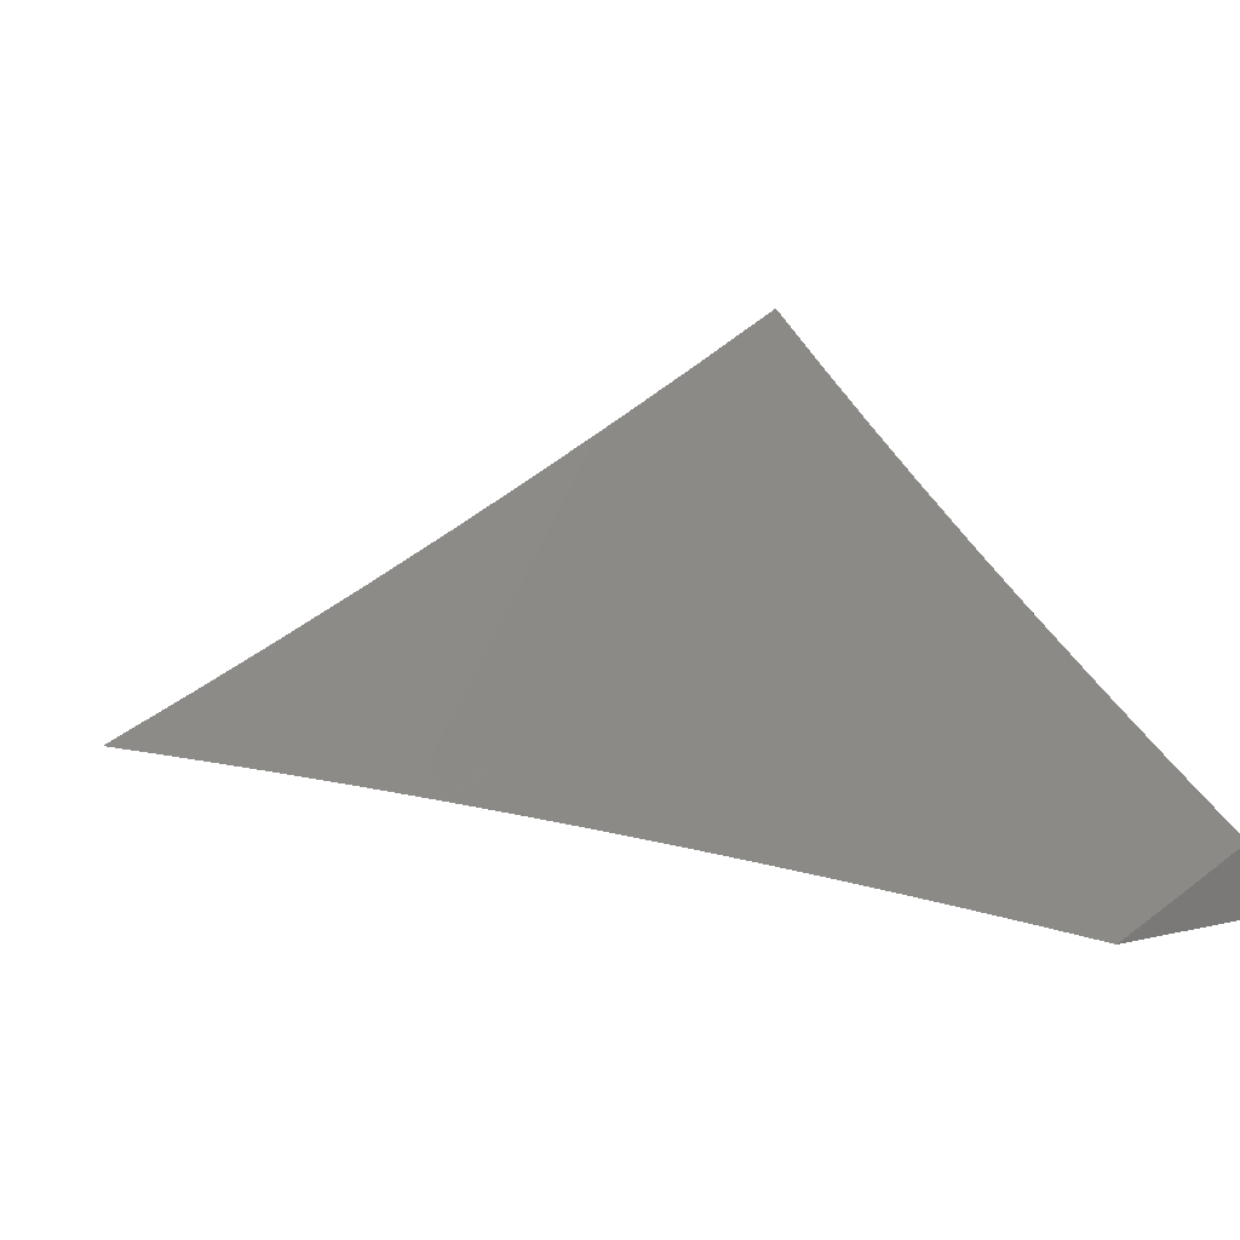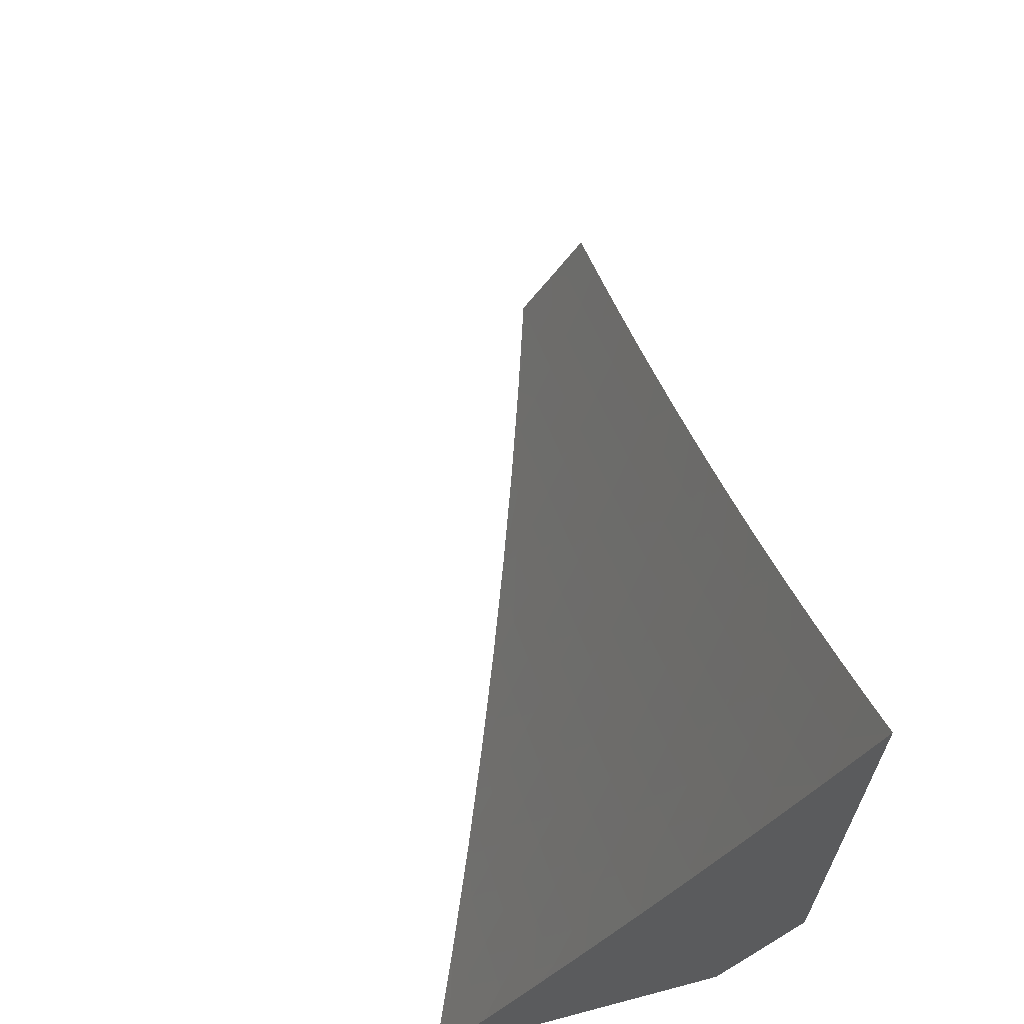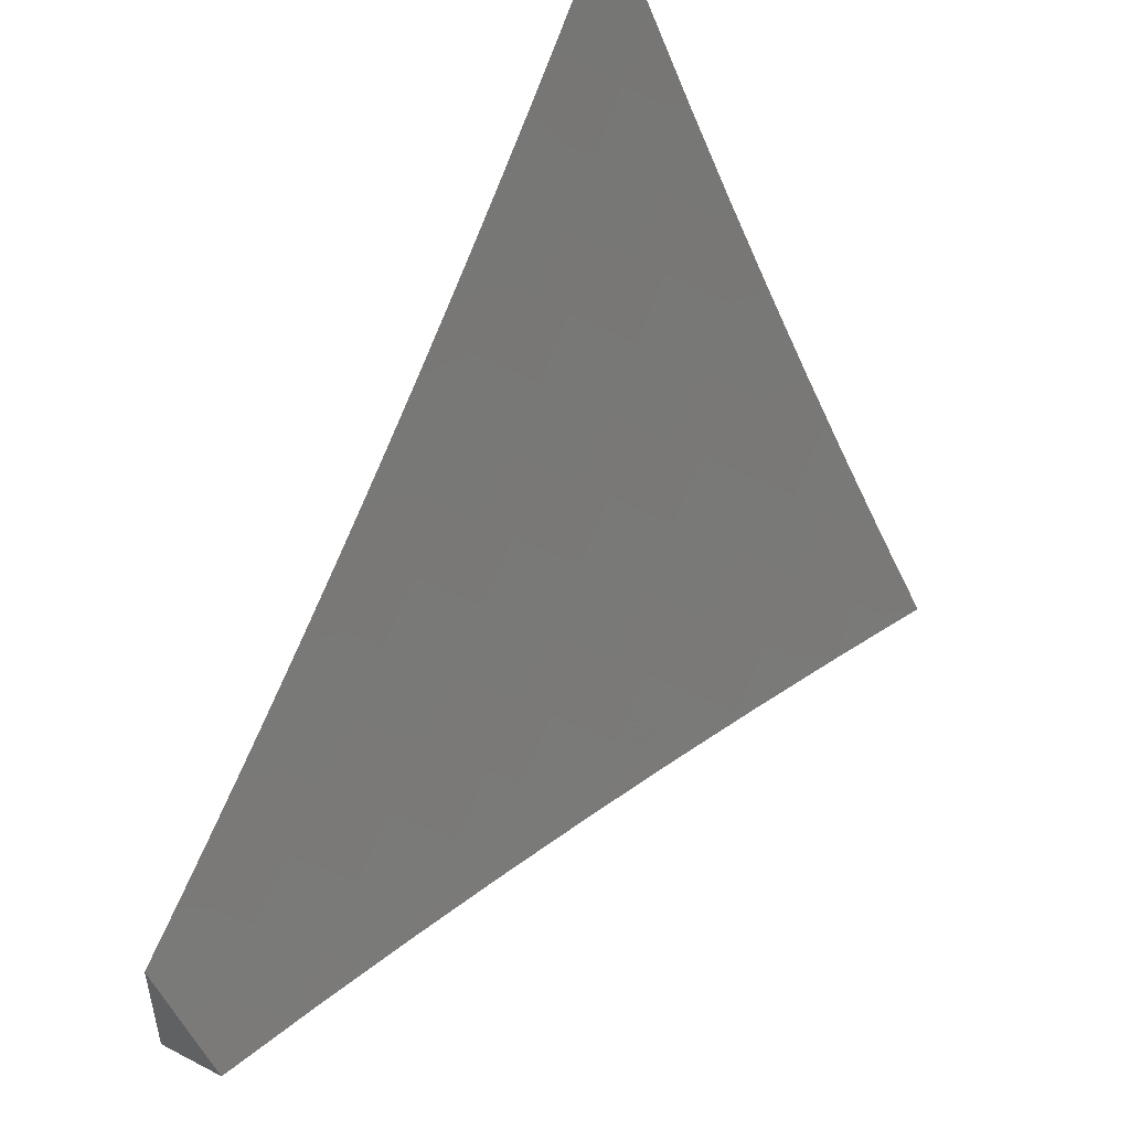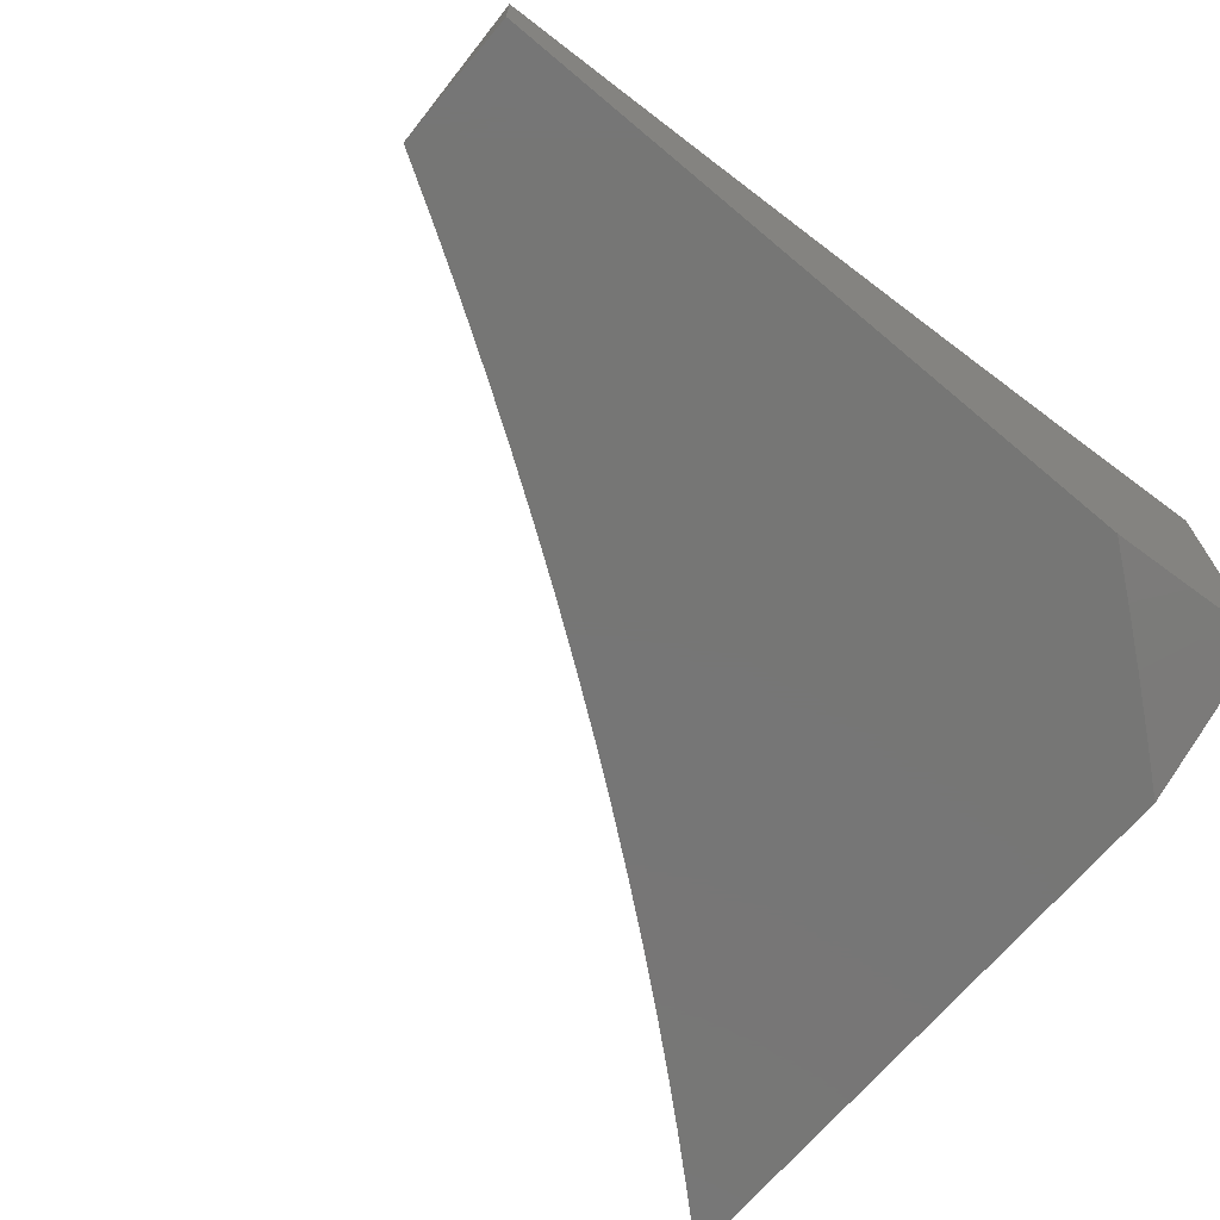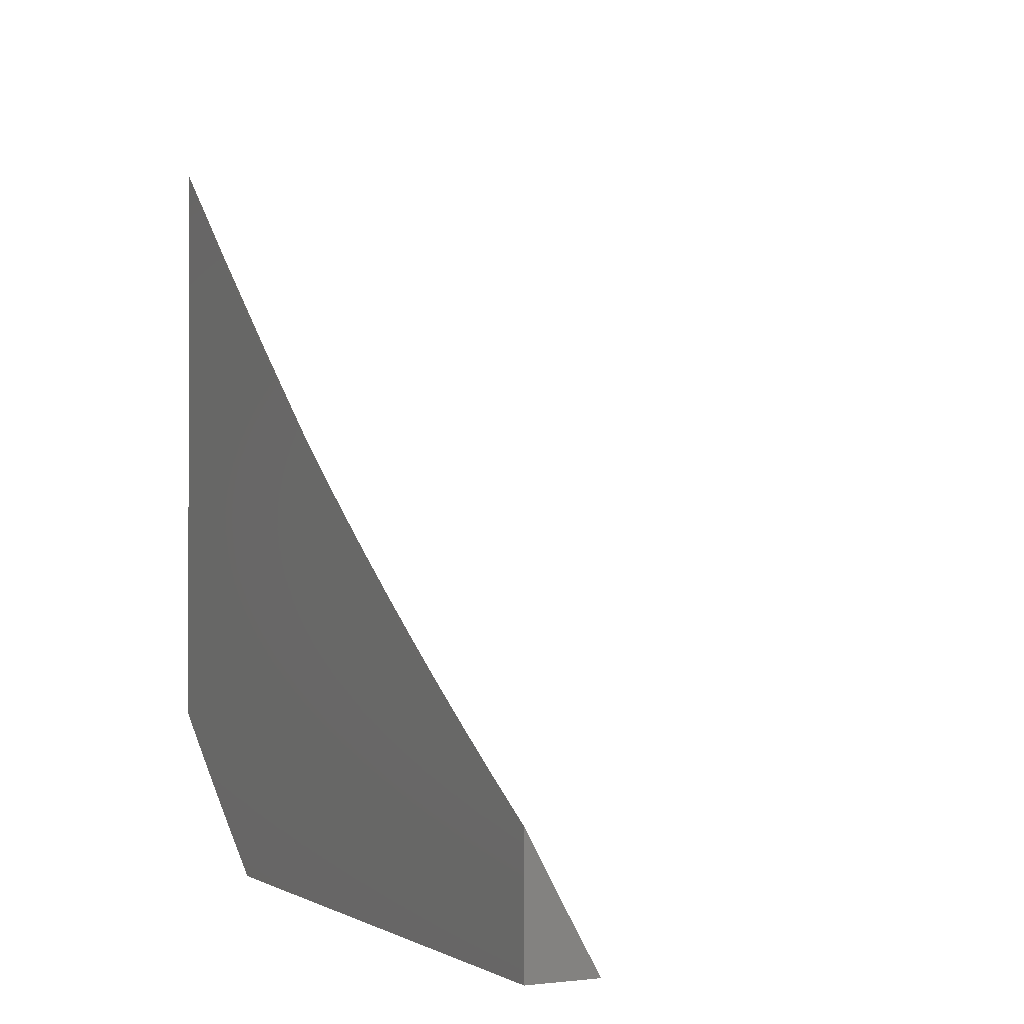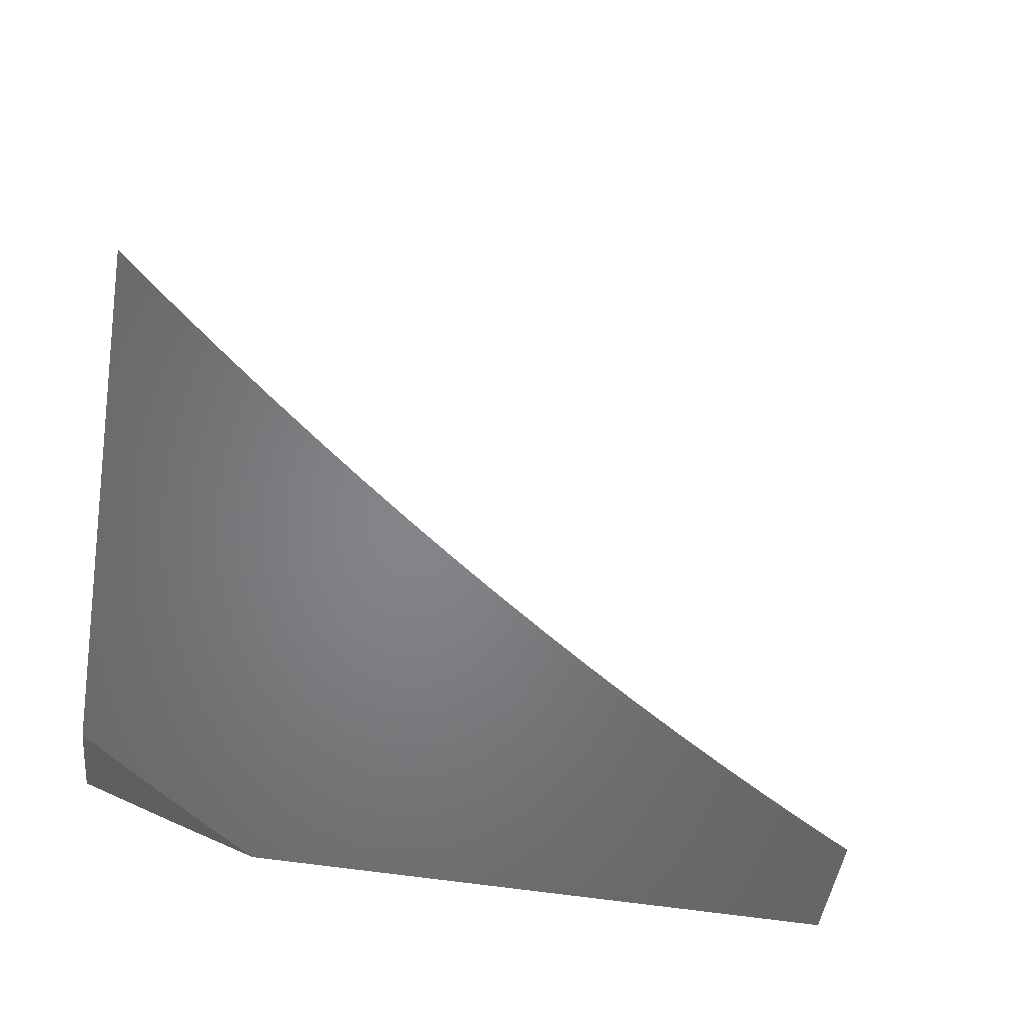
<metadata>
{"format":"stl","ext":"stl","renderer":"f3d","projection":"perspective","resolution":1024,"background":"white","views":[{"elev":15.9,"azim":-114.6,"up":"+Z"},{"elev":66.0,"azim":75.1,"up":"+Y"},{"elev":48.8,"azim":-60.1,"up":"+Y"},{"elev":-68.7,"azim":-40.1,"up":"+Z"},{"elev":-0.4,"azim":-116.1,"up":"+Y"},{"elev":-52.3,"azim":170.0,"up":"+Z"}]}
</metadata>
<code>
# stl→obj: 171 verts, 338 faces
v 3.127 -5 -9.876
v 3.096 -4.995 -9.889
v 3 -5 -9.918
v 3.073 -4.959 -9.917
v 3.051 -4.922 -9.945
v 3.122 -4.879 -9.945
v 3.099 -4.842 -9.973
v 3.17 -4.798 -9.973
v 3.133 -4.77 -10
v 3.199 -4.728 -10
v 3.24 -4.753 -9.973
v 3.265 -4.685 -10
v 3.309 -4.707 -9.973
v 3.329 -4.641 -10
v 3.378 -4.66 -9.973
v 3.394 -4.596 -10
v 3.447 -4.612 -9.973
v 3.457 -4.551 -10
v 3.515 -4.563 -9.973
v 3.52 -4.504 -10
v 3.582 -4.513 -9.973
v 3.583 -4.457 -10
v 3.648 -4.461 -9.973
v 3.644 -4.409 -10
v 3.714 -4.409 -9.973
v 3.705 -4.36 -10
v 3.779 -4.356 -9.973
v 3.766 -4.31 -10
v 3.843 -4.302 -9.973
v 3.825 -4.26 -10
v 3.906 -4.247 -9.973
v 3.884 -4.208 -10
v 3.969 -4.191 -9.973
v 3.942 -4.156 -10
v 4 -4.103 -10
v 4 -4.218 -9.947
v 3.999 -4.223 -9.945
v 4 -4.332 -9.892
v 3.965 -4.311 -9.917
v 3.994 -4.343 -9.889
v 3.93 -4.399 -9.889
v 3.958 -4.432 -9.861
v 3.892 -4.487 -9.861
v 3.921 -4.52 -9.832
v 3.853 -4.575 -9.832
v 3.881 -4.608 -9.804
v 3.812 -4.662 -9.804
v 3.839 -4.696 -9.775
v 3.77 -4.749 -9.775
v 3.796 -4.783 -9.746
v 3.725 -4.836 -9.746
v 3.751 -4.87 -9.716
v 3.679 -4.922 -9.716
v 3.704 -4.956 -9.687
v 3.63 -5 -9.692
v 3.73 -4.99 -9.657
v 3.754 -5 -9.641
v 3.803 -4.937 -9.657
v 3.829 -4.971 -9.627
v 3.875 -4.883 -9.657
v 3.902 -4.916 -9.627
v 3.947 -4.828 -9.657
v 3.974 -4.86 -9.627
v 4 -4.78 -9.66
v 4 -4.89 -9.599
v 3.928 -4.949 -9.597
v 3.877 -5 -9.589
v 3.954 -4.982 -9.566
v 4 -5 -9.536
v 3.254 -5 -9.833
v 3.192 -4.988 -9.861
v 3.169 -4.952 -9.889
v 3.146 -4.915 -9.917
v 3.38 -5 -9.787
v 3.289 -4.978 -9.832
v 3.265 -4.943 -9.861
v 3.241 -4.907 -9.889
v 3.218 -4.87 -9.917
v 3.194 -4.834 -9.945
v 3.505 -5 -9.74
v 3.483 -4.954 -9.775
v 3.386 -4.967 -9.804
v 3.362 -4.932 -9.832
v 3.434 -4.884 -9.832
v 3.409 -4.849 -9.861
v 3.48 -4.8 -9.861
v 3.455 -4.765 -9.889
v 3.525 -4.716 -9.889
v 3.499 -4.681 -9.917
v 3.568 -4.632 -9.917
v 3.541 -4.597 -9.945
v 3.609 -4.547 -9.945
v 3.606 -4.974 -9.716
v 3.581 -4.939 -9.746
v 3.508 -4.989 -9.746
v 3.556 -4.905 -9.775
v 3.531 -4.87 -9.804
v 3.458 -4.919 -9.804
v 3.505 -4.835 -9.832
v 4 -4.669 -9.72
v 3.991 -4.739 -9.687
v 3.92 -4.795 -9.687
v 4 -4.557 -9.779
v 3.977 -4.585 -9.775
v 3.936 -4.673 -9.746
v 3.964 -4.706 -9.716
v 3.893 -4.762 -9.716
v 3.849 -4.85 -9.687
v 4 -4.445 -9.836
v 3.987 -4.464 -9.832
v 3.949 -4.552 -9.804
v 3.908 -4.641 -9.775
v 3.866 -4.729 -9.746
v 3.823 -4.816 -9.716
v 3.777 -4.904 -9.687
v 3.067 -4.811 -10
v 3.028 -4.885 -9.973
v 3 -4.926 -9.959
v 3 -4.851 -10
v 3.337 -4.896 -9.861
v 3.313 -4.861 -9.889
v 3.384 -4.813 -9.889
v 3.289 -4.825 -9.917
v 3.359 -4.778 -9.917
v 3.429 -4.73 -9.917
v 3.264 -4.789 -9.945
v 3.334 -4.743 -9.945
v 3.404 -4.695 -9.945
v 3.473 -4.647 -9.945
v 3.653 -4.888 -9.746
v 3.628 -4.854 -9.775
v 3.699 -4.802 -9.775
v 3.602 -4.82 -9.804
v 3.673 -4.768 -9.804
v 3.743 -4.716 -9.804
v 3.576 -4.785 -9.832
v 3.647 -4.734 -9.832
v 3.716 -4.682 -9.832
v 3.785 -4.629 -9.832
v 3.551 -4.751 -9.861
v 3.62 -4.7 -9.861
v 3.689 -4.648 -9.861
v 3.758 -4.596 -9.861
v 3.825 -4.542 -9.861
v 3.594 -4.666 -9.889
v 3.636 -4.581 -9.917
v 3.675 -4.495 -9.945
v 3.663 -4.615 -9.889
v 3.73 -4.562 -9.889
v 3.798 -4.509 -9.889
v 3.864 -4.455 -9.889
v 3.703 -4.529 -9.917
v 3.742 -4.443 -9.945
v 3.77 -4.476 -9.917
v 3.836 -4.422 -9.917
v 3.901 -4.367 -9.917
v 3.807 -4.389 -9.945
v 3.872 -4.335 -9.945
v 3.936 -4.279 -9.945
v 3.768 -5 -10
v 3.827 -4.955 -10
v 3.884 -5 -9.953
v 3.9 -4.989 -9.952
v 4 -5 -9.904
v 3.929 -4.966 -9.952
v 3.988 -4.919 -9.952
v 3.885 -4.91 -10
v 3.943 -4.863 -10
v 4 -4.816 -10
v 4 -4.908 -9.952
v 3 -5 -10
f 1 2 3
f 3 2 4
f 3 4 5
f 5 4 6
f 5 6 7
f 7 6 8
f 7 8 9
f 9 8 10
f 10 8 11
f 10 11 12
f 12 11 13
f 12 13 14
f 14 13 15
f 14 15 16
f 16 15 17
f 16 17 18
f 18 17 19
f 18 19 20
f 20 19 21
f 20 21 22
f 22 21 23
f 22 23 24
f 24 23 25
f 24 25 26
f 26 25 27
f 26 27 28
f 28 27 29
f 28 29 30
f 30 29 31
f 30 31 32
f 32 31 33
f 32 33 34
f 34 33 35
f 35 33 36
f 36 33 37
f 36 37 38
f 38 37 39
f 38 39 40
f 40 39 41
f 40 41 42
f 42 41 43
f 42 43 44
f 44 43 45
f 44 45 46
f 46 45 47
f 46 47 48
f 48 47 49
f 48 49 50
f 50 49 51
f 50 51 52
f 52 51 53
f 52 53 54
f 54 53 55
f 54 55 56
f 56 55 57
f 56 57 58
f 58 57 59
f 58 59 60
f 60 59 61
f 60 61 62
f 62 61 63
f 62 63 64
f 64 63 65
f 65 63 61
f 65 61 66
f 66 61 67
f 66 67 68
f 68 67 69
f 68 69 65
f 70 71 1
f 1 71 72
f 1 72 2
f 2 72 73
f 2 73 4
f 4 73 6
f 74 75 70
f 70 75 76
f 70 76 71
f 71 76 77
f 71 77 72
f 72 77 78
f 72 78 73
f 73 78 79
f 73 79 6
f 6 79 8
f 80 81 74
f 74 81 82
f 74 82 83
f 83 82 84
f 83 84 85
f 85 84 86
f 85 86 87
f 87 86 88
f 87 88 89
f 89 88 90
f 89 90 91
f 91 90 92
f 91 92 21
f 21 92 23
f 55 93 80
f 80 93 94
f 80 94 95
f 95 94 96
f 95 96 81
f 81 96 97
f 81 97 98
f 98 97 99
f 98 99 84
f 84 99 86
f 57 67 59
f 59 67 61
f 100 101 64
f 64 101 102
f 64 102 62
f 62 102 60
f 103 104 100
f 100 104 105
f 100 105 106
f 106 105 107
f 106 107 102
f 102 107 108
f 102 108 60
f 60 108 58
f 109 110 103
f 103 110 111
f 103 111 104
f 104 111 112
f 104 112 105
f 105 112 113
f 105 113 107
f 107 113 114
f 107 114 108
f 108 114 115
f 108 115 58
f 58 115 56
f 38 40 109
f 109 40 42
f 109 42 110
f 110 42 44
f 110 44 111
f 111 44 46
f 111 46 112
f 112 46 48
f 112 48 113
f 113 48 50
f 113 50 114
f 114 50 52
f 114 52 115
f 115 52 54
f 115 54 56
f 9 116 7
f 7 116 117
f 7 117 5
f 5 117 118
f 5 118 3
f 116 119 117
f 117 119 118
f 76 75 120
f 120 75 83
f 120 83 85
f 77 76 121
f 121 76 120
f 121 120 122
f 122 120 85
f 122 85 87
f 78 77 123
f 123 77 121
f 123 121 124
f 124 121 122
f 124 122 125
f 125 122 87
f 125 87 89
f 11 8 79
f 79 78 126
f 126 78 123
f 126 123 127
f 127 123 124
f 127 124 128
f 128 124 125
f 128 125 129
f 129 125 89
f 129 89 91
f 75 74 83
f 98 84 82
f 13 11 126
f 126 11 79
f 13 126 127
f 95 81 80
f 81 98 82
f 15 13 127
f 15 127 128
f 93 55 53
f 94 93 130
f 130 93 53
f 130 53 51
f 96 94 131
f 131 94 130
f 131 130 132
f 132 130 51
f 132 51 49
f 97 96 133
f 133 96 131
f 133 131 134
f 134 131 132
f 134 132 135
f 135 132 49
f 135 49 47
f 99 97 136
f 136 97 133
f 136 133 137
f 137 133 134
f 137 134 138
f 138 134 135
f 138 135 139
f 139 135 47
f 139 47 45
f 86 99 140
f 140 99 136
f 140 136 141
f 141 136 137
f 141 137 142
f 142 137 138
f 142 138 143
f 143 138 139
f 143 139 144
f 144 139 45
f 144 45 43
f 86 140 88
f 88 140 145
f 88 145 90
f 90 145 146
f 90 146 92
f 92 146 147
f 92 147 23
f 23 147 25
f 145 140 141
f 15 128 17
f 17 128 129
f 17 129 19
f 19 129 91
f 19 91 21
f 145 141 148
f 148 141 142
f 148 142 149
f 149 142 143
f 149 143 150
f 150 143 144
f 150 144 151
f 151 144 43
f 151 43 41
f 65 66 68
f 145 148 146
f 146 148 152
f 146 152 147
f 147 152 153
f 147 153 25
f 25 153 27
f 152 148 149
f 152 149 154
f 154 149 150
f 154 150 155
f 155 150 151
f 155 151 156
f 156 151 41
f 156 41 39
f 100 106 101
f 101 106 102
f 152 154 153
f 153 154 157
f 153 157 27
f 27 157 29
f 157 154 155
f 157 155 158
f 158 155 156
f 158 156 159
f 159 156 39
f 159 39 37
f 31 29 158
f 158 29 157
f 31 158 159
f 33 31 159
f 33 159 37
f 160 161 162
f 162 161 163
f 162 163 164
f 164 163 165
f 164 165 166
f 166 165 167
f 166 167 168
f 161 167 163
f 163 167 165
f 169 170 168
f 168 170 166
f 170 164 166
f 35 36 169
f 169 36 38
f 169 38 109
f 109 103 169
f 169 103 170
f 170 103 164
f 164 103 100
f 164 100 64
f 64 65 164
f 164 65 69
f 69 67 164
f 164 67 57
f 164 57 55
f 55 80 164
f 164 80 162
f 162 80 74
f 162 74 160
f 160 74 70
f 160 70 1
f 3 171 1
f 1 171 160
f 119 116 171
f 171 116 9
f 171 9 160
f 160 9 10
f 160 10 12
f 12 14 160
f 160 14 16
f 160 16 18
f 20 167 18
f 18 167 161
f 18 161 160
f 167 20 168
f 168 20 22
f 168 22 169
f 169 22 24
f 169 24 26
f 26 28 169
f 169 28 30
f 169 30 32
f 32 34 169
f 169 34 35
f 3 118 171
f 171 118 119

</code>
